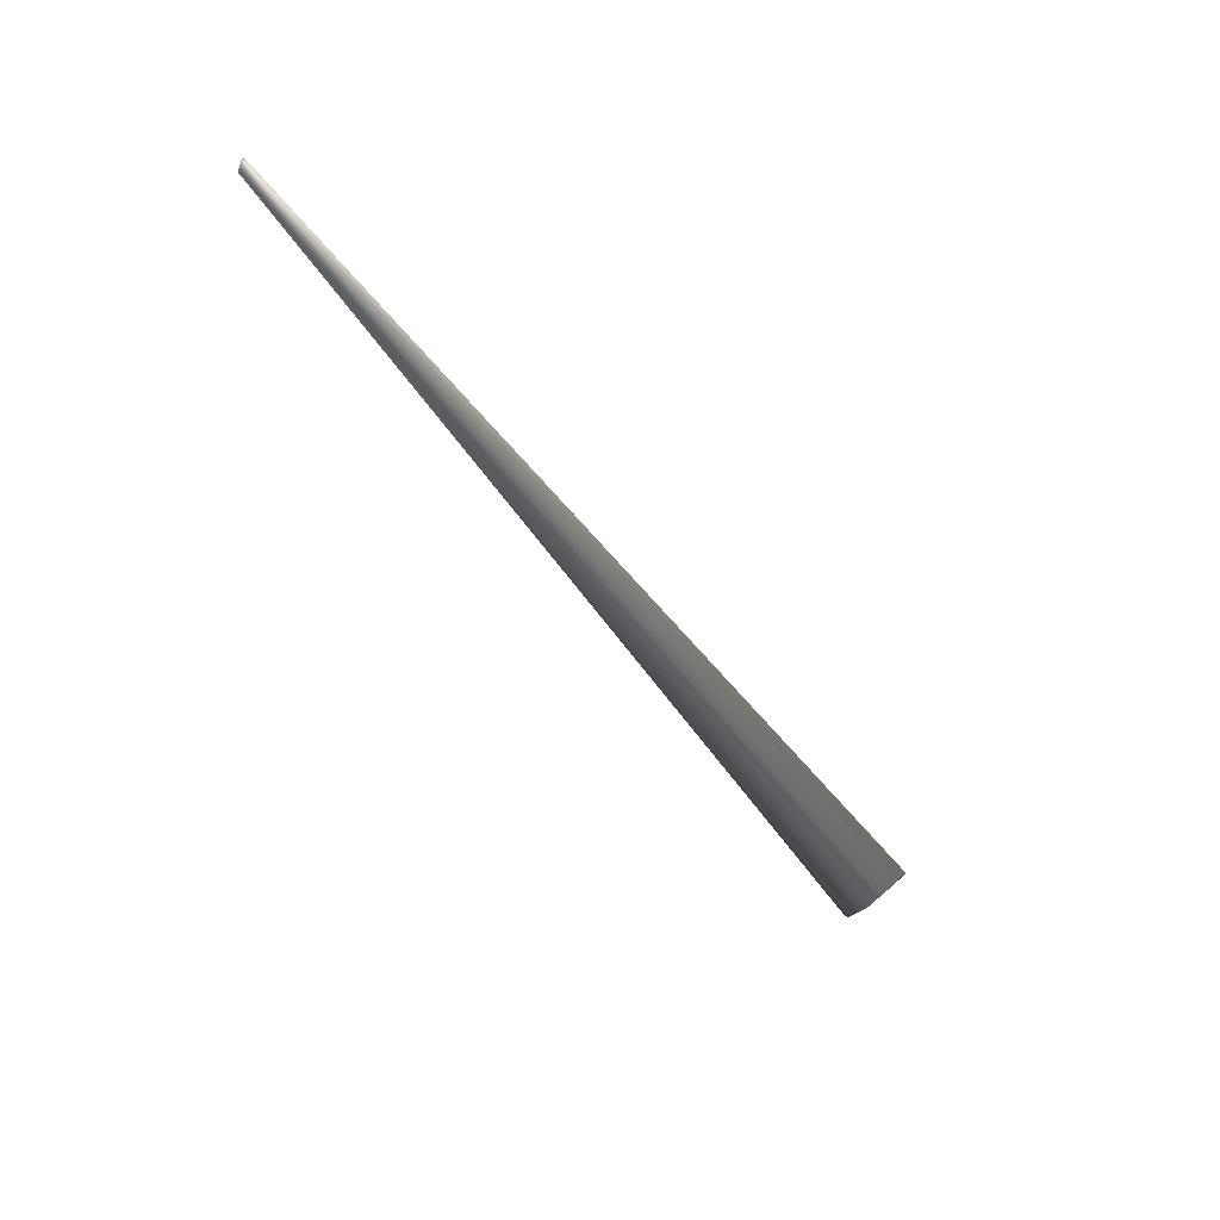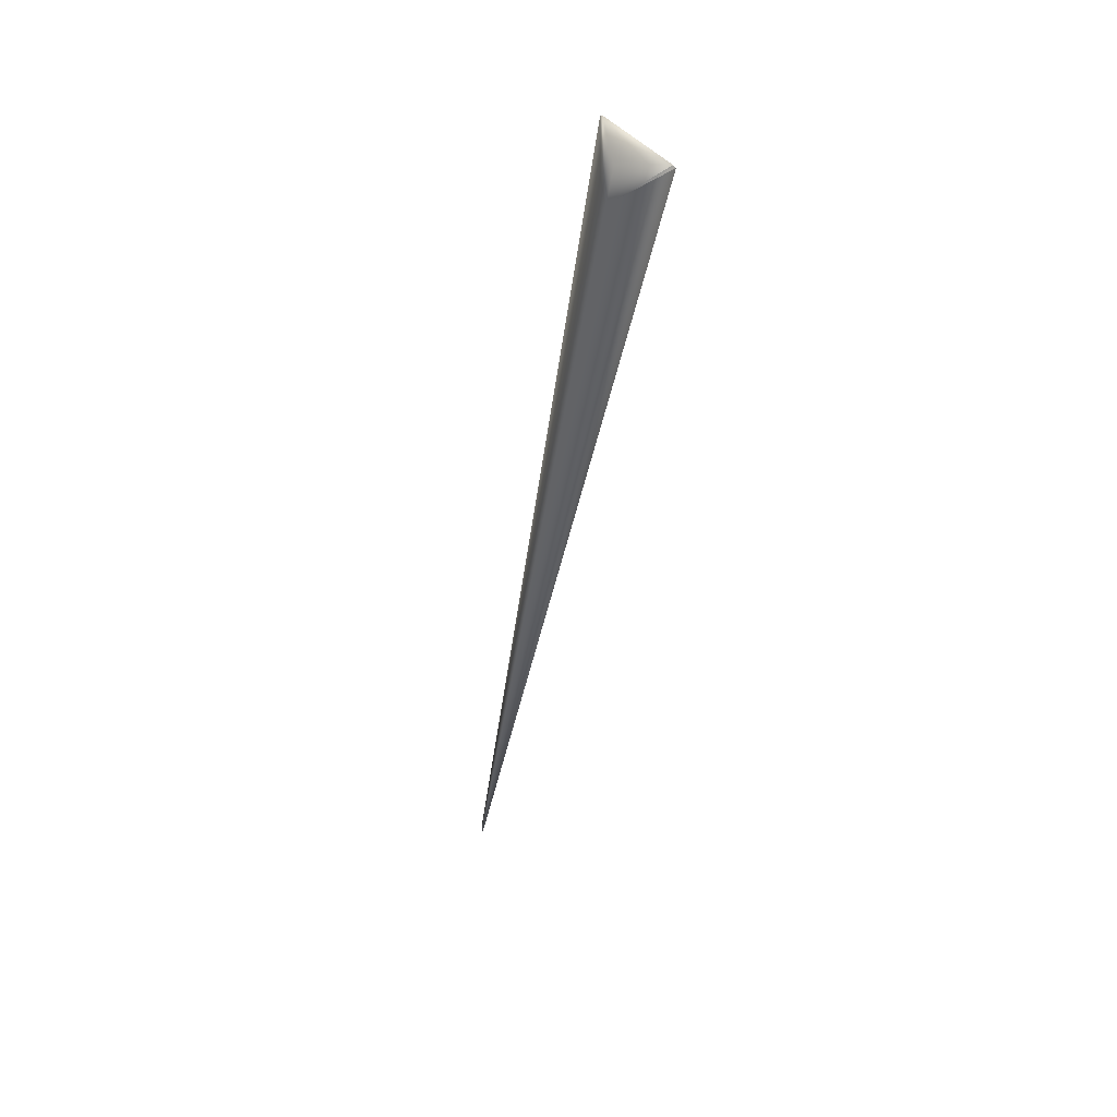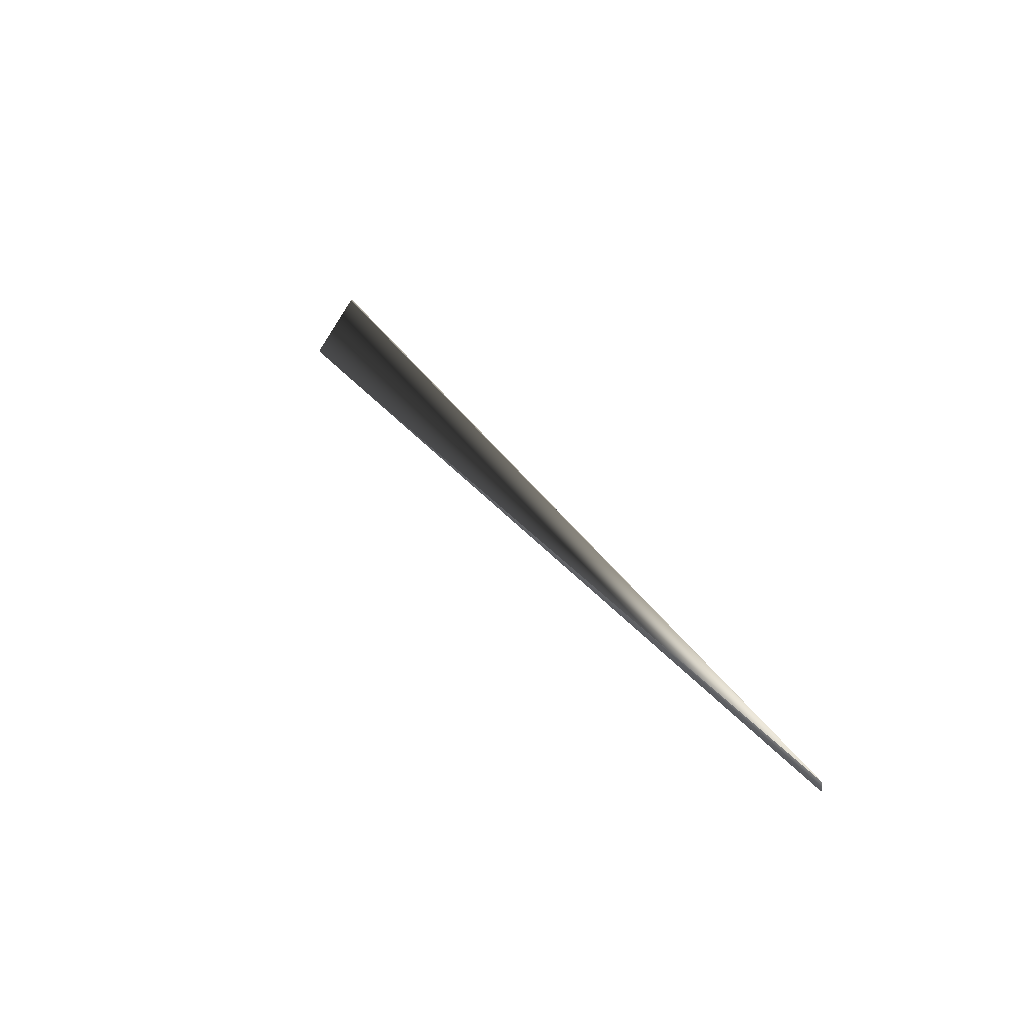
<metadata>
{"format":"obj","ext":"obj","renderer":"f3d","projection":"perspective","resolution":1024,"background":"white","views":[{"elev":8.3,"azim":36.7,"up":"+Y"},{"elev":-67.3,"azim":175.9,"up":"+Y"},{"elev":63.5,"azim":-23.9,"up":"+Y"}]}
</metadata>
<code>
v 0.05891 0.6824 0.9001
v 0.05889 0.6825 0.9001
v -0.03982 -0.02452 -0.02248
v 0.05887 0.6827 0.9001
v 0.05885 0.6828 0.9001
v 0.05884 0.6829 0.9
v 0.05882 0.6831 0.9
v 0.05881 0.6832 0.9
v 0.05879 0.6833 0.8999
v 0.05878 0.6835 0.8999
v 0.05877 0.6836 0.8999
v 0.05876 0.6837 0.8998
v 0.05875 0.6838 0.8998
v 0.05874 0.684 0.8998
v 0.05873 0.6841 0.8997
v 0.05873 0.6842 0.8997
v 0.05872 0.6844 0.8997
v 0.05872 0.6845 0.8996
v 0.05872 0.6846 0.8996
v 0.05871 0.6848 0.8996
v 0.05871 0.6849 0.8995
v 0.05871 0.685 0.8995
v 0.05871 0.6852 0.8994
v 0.05871 0.6853 0.8994
v 0.05872 0.6854 0.8994
v 0.05872 0.6856 0.8993
v 0.05873 0.6857 0.8993
v 0.05873 0.6858 0.8992
v 0.05874 0.686 0.8992
v 0.05875 0.6861 0.8992
v 0.05876 0.6863 0.8991
v 0.05877 0.6864 0.8991
v 0.05878 0.6865 0.899
v 0.05879 0.6867 0.899
v 0.05881 0.6868 0.899
v 0.05882 0.6869 0.8989
v 0.05884 0.6871 0.8989
v 0.05885 0.6872 0.8988
v 0.05887 0.6874 0.8988
v 0.05889 0.6875 0.8987
v 0.05891 0.6876 0.8987
v 0.05893 0.6878 0.8986
v 0.05896 0.6879 0.8986
v 0.05898 0.688 0.8985
v 0.059 0.6882 0.8985
v 0.05903 0.6883 0.8984
v 0.05906 0.6884 0.8984
v 0.05908 0.6886 0.8983
v 0.05911 0.6887 0.8983
v 0.05914 0.6889 0.8982
v 0.05917 0.689 0.8982
v 0.0592 0.6891 0.8981
v 0.05924 0.6893 0.898
v 0.05927 0.6894 0.898
v 0.0593 0.6895 0.8979
v 0.05933 0.6896 0.8979
v 0.05937 0.6898 0.8978
v 0.0594 0.6899 0.8978
v 0.05944 0.69 0.8977
v 0.05947 0.6901 0.8977
v 0.0595 0.6902 0.8976
v 0.05953 0.6903 0.8976
v 0.05957 0.6904 0.8975
v 0.0596 0.6905 0.8975
v 0.05963 0.6906 0.8974
v 0.05967 0.6907 0.8974
v 0.0597 0.6908 0.8974
v 0.05973 0.6909 0.8973
v 0.05976 0.691 0.8973
v 0.05979 0.6911 0.8972
v 0.05982 0.6912 0.8972
v 0.05985 0.6913 0.8971
v 0.05988 0.6913 0.8971
v 0.0599 0.6914 0.8971
v 0.05993 0.6915 0.897
v 0.05996 0.6915 0.897
v 0.05998 0.6916 0.897
v 0.06001 0.6917 0.8969
v 0.06003 0.6917 0.8969
v 0.06006 0.6918 0.8969
v 0.06008 0.6919 0.8968
v 0.0601 0.6919 0.8968
v 0.06012 0.692 0.8968
v 0.06014 0.692 0.8968
v 0.06016 0.6921 0.8967
v 0.06018 0.6921 0.8967
v 0.06019 0.6921 0.8967
v 0.06021 0.6922 0.8967
v 0.06023 0.6922 0.8967
v 0.06024 0.6922 0.8966
v 0.06025 0.6923 0.8966
v 0.06026 0.6923 0.8966
v 0.06027 0.6923 0.8966
v 0.06028 0.6923 0.8966
v 0.06029 0.6924 0.8966
v 0.0603 0.6924 0.8966
v 0.06032 0.6924 0.8966
v 0.006021 -0.002514 0.0131
v 0.01121 0.008882 -0.003699
v 0.01449 0.02199 -0.04478
v 0.01448 0.02197 -0.04479
v 0.01446 0.02195 -0.0448
v 0.01445 0.02194 -0.04482
v 0.01443 0.02192 -0.04483
v 0.01442 0.02191 -0.04484
v 0.0144 0.02189 -0.04485
v 0.01439 0.02187 -0.04487
v 0.01437 0.02185 -0.04488
v 0.01435 0.02184 -0.04489
v 0.01434 0.02182 -0.04491
v 0.01432 0.0218 -0.04492
v 0.01431 0.02179 -0.04494
v 0.01429 0.02177 -0.04495
v 0.01428 0.02175 -0.04496
v 0.01426 0.02173 -0.04498
v 0.01425 0.02172 -0.04499
v 0.01423 0.0217 -0.045
v 0.01421 0.02168 -0.04502
v 0.0142 0.02166 -0.04503
v 0.01418 0.02164 -0.04504
v 0.01417 0.02162 -0.04506
v 0.01415 0.0216 -0.04507
v 0.01414 0.02159 -0.04508
v 0.01412 0.02157 -0.0451
v 0.0141 0.02155 -0.04511
v 0.01409 0.02153 -0.04513
v 0.01407 0.02151 -0.04514
v 0.01406 0.02149 -0.04515
v 0.01404 0.02147 -0.04517
v 0.01403 0.02145 -0.04518
v 0.01401 0.02143 -0.0452
v 0.014 0.02141 -0.04521
v 0.01398 0.02139 -0.04522
v 0.01396 0.02137 -0.04524
v 0.01395 0.02135 -0.04525
v 0.01393 0.02133 -0.04527
v 0.01392 0.02131 -0.04528
v 0.0139 0.02128 -0.04529
v 0.01388 0.02126 -0.04531
v 0.01387 0.02124 -0.04532
v 0.01385 0.02122 -0.04534
v 0.01384 0.0212 -0.04535
v 0.01382 0.02118 -0.04537
v 0.0138 0.02116 -0.04538
v 0.01379 0.02113 -0.04539
v 0.01377 0.02111 -0.04541
v 0.01375 0.02109 -0.04542
v 0.01374 0.02107 -0.04544
v 0.01372 0.02104 -0.04545
v 0.01371 0.02102 -0.04546
v 0.01369 0.021 -0.04548
v 0.01367 0.02098 -0.04549
v 0.01366 0.02096 -0.0455
v 0.01364 0.02093 -0.04552
v 0.01363 0.02091 -0.04553
v 0.01361 0.02089 -0.04554
v 0.0136 0.02087 -0.04555
v 0.01358 0.02085 -0.04557
v 0.01357 0.02083 -0.04558
v 0.01356 0.02081 -0.04559
v 0.01353 0.02077 -0.04561
v 0.01352 0.02076 -0.04562
v 0.01351 0.02074 -0.04563
v 0.0135 0.02072 -0.04564
v 0.01348 0.02071 -0.04565
v 0.01347 0.02069 -0.04566
v 0.01346 0.02067 -0.04567
v 0.01345 0.02066 -0.04568
v 0.01344 0.02064 -0.04568
v 0.01343 0.02063 -0.04569
v 0.01342 0.02061 -0.0457
v 0.01341 0.0206 -0.04571
v 0.0134 0.02059 -0.04571
v 0.01339 0.02057 -0.04572
v 0.01339 0.02056 -0.04573
v 0.01338 0.02055 -0.04573
v 0.01337 0.02054 -0.04574
v 0.01336 0.02053 -0.04575
v 0.01336 0.02052 -0.04575
v 0.01335 0.02051 -0.04576
v 0.01334 0.0205 -0.04576
v 0.01334 0.02049 -0.04577
v 0.01333 0.02048 -0.04577
v 0.01333 0.02047 -0.04577
v 0.01332 0.02047 -0.04578
v 0.01332 0.02046 -0.04578
v 0.01331 0.02045 -0.04578
v 0.01331 0.02045 -0.04579
v 0.01331 0.02044 -0.04579
v 0.0133 0.02044 -0.04579
v 0.0133 0.02043 -0.0458
v 0.0133 0.02043 -0.0458
v 0.01329 0.02043 -0.0458
v 0.01329 0.02042 -0.0458
v 0.01329 0.02042 -0.0458
v 0.01329 0.02042 -0.0458
v -0.03747 -0.02601 -0.0249
v -0.0375 -0.02599 -0.02487
v -0.03752 -0.02598 -0.02484
v -0.03755 -0.02597 -0.02482
v -0.03758 -0.02595 -0.02479
v -0.03761 -0.02594 -0.02476
v -0.03763 -0.02593 -0.02473
v -0.03766 -0.02591 -0.02471
v -0.03769 -0.0259 -0.02468
v -0.03772 -0.02588 -0.02465
v -0.03775 -0.02587 -0.02462
v -0.03778 -0.02585 -0.02459
v -0.0378 -0.02584 -0.02456
v -0.03783 -0.02582 -0.02454
v -0.03786 -0.02581 -0.02451
v -0.03789 -0.02579 -0.02448
v -0.03792 -0.02578 -0.02445
v -0.03795 -0.02576 -0.02442
v -0.03798 -0.02574 -0.02439
v -0.03801 -0.02573 -0.02436
v -0.03804 -0.02571 -0.02433
v -0.03807 -0.02569 -0.0243
v -0.0381 -0.02568 -0.02427
v -0.03813 -0.02566 -0.02424
v -0.03816 -0.02565 -0.02421
v -0.03819 -0.02563 -0.02418
v -0.03822 -0.02561 -0.02415
v -0.03825 -0.02559 -0.02412
v -0.03828 -0.02557 -0.02409
v -0.03831 -0.02556 -0.02406
v -0.03834 -0.02554 -0.02403
v -0.03838 -0.02552 -0.024
v -0.03841 -0.0255 -0.02397
v -0.03844 -0.02548 -0.02393
v -0.03847 -0.02546 -0.0239
v -0.0385 -0.02544 -0.02387
v -0.03853 -0.02542 -0.02384
v -0.03857 -0.02541 -0.02381
v -0.0386 -0.02539 -0.02377
v -0.03863 -0.02537 -0.02374
v -0.03866 -0.02535 -0.02371
v -0.0387 -0.02533 -0.02368
v -0.03873 -0.02531 -0.02364
v -0.03876 -0.02528 -0.02361
v -0.03879 -0.02526 -0.02358
v -0.03882 -0.02524 -0.02354
v -0.03886 -0.02522 -0.02351
v -0.03889 -0.0252 -0.02348
v -0.03892 -0.02518 -0.02344
v -0.03896 -0.02516 -0.02341
v -0.03899 -0.02513 -0.02337
v -0.03902 -0.02511 -0.02334
v -0.03908 -0.02507 -0.02328
v 0.002477 0.002636 -0.01477
v -0.03905 -0.02509 -0.02331
v -0.03911 -0.02505 -0.02324
v -0.03914 -0.02502 -0.02321
v -0.03917 -0.025 -0.02318
v -0.0392 -0.02498 -0.02315
v -0.03923 -0.02496 -0.02312
v -0.03926 -0.02494 -0.02309
v -0.03929 -0.02492 -0.02306
v -0.03934 -0.02489 -0.02301
v 0.01354 0.02079 -0.0456
v -0.03931 -0.02491 -0.02303
v -0.03936 -0.02487 -0.02298
v -0.03939 -0.02485 -0.02295
v -0.03941 -0.02483 -0.02293
v -0.03943 -0.02482 -0.0229
v -0.03946 -0.0248 -0.02288
v -0.03948 -0.02478 -0.02286
v -0.0395 -0.02477 -0.02283
v -0.03952 -0.02475 -0.02281
v -0.03954 -0.02474 -0.02279
v -0.03956 -0.02472 -0.02277
v -0.03958 -0.02471 -0.02275
v -0.0396 -0.0247 -0.02273
v -0.03961 -0.02468 -0.02271
v -0.03963 -0.02467 -0.02269
v -0.03968 -0.02464 -0.02264
v -0.03965 -0.02466 -0.02268
v -0.03966 -0.02465 -0.02266
v -0.03969 -0.02462 -0.02263
v -0.0397 -0.02461 -0.02261
v -0.03972 -0.0246 -0.0226
v -0.03973 -0.02459 -0.02259
v -0.03974 -0.02459 -0.02257
v -0.03975 -0.02458 -0.02256
v -0.03976 -0.02457 -0.02255
v -0.03977 -0.02456 -0.02254
v -0.03978 -0.02456 -0.02253
v -0.03978 -0.02455 -0.02252
v -0.03979 -0.02455 -0.02252
v -0.03982 -0.02452 -0.02248
v -0.0398 -0.02454 -0.02251
v 0.01329 0.02042 -0.0458
v -0.0398 -0.02454 -0.0225
v -0.03981 -0.02453 -0.0225
v -0.03981 -0.02453 -0.02249
v 0.0603 0.6924 0.8966
v -0.03982 -0.02453 -0.02249
v 0.06031 0.6924 0.8966
v -0.03982 -0.02452 -0.02249
v 0.06031 0.6924 0.8966
f 1 2 3
f 1 4 2
f 1 5 4
f 1 6 5
f 1 7 6
f 1 8 7
f 1 9 8
f 1 10 9
f 1 11 10
f 1 12 11
f 1 13 12
f 1 14 13
f 1 15 14
f 1 16 15
f 1 17 16
f 1 18 17
f 1 19 18
f 1 20 19
f 1 21 20
f 1 22 21
f 1 23 22
f 1 24 23
f 1 25 24
f 1 26 25
f 1 27 26
f 1 28 27
f 1 29 28
f 1 30 29
f 1 31 30
f 1 32 31
f 1 33 32
f 1 34 33
f 1 35 34
f 1 36 35
f 1 37 36
f 1 38 37
f 1 39 38
f 1 40 39
f 1 41 40
f 1 42 41
f 1 43 42
f 1 44 43
f 1 45 44
f 1 46 45
f 1 47 46
f 1 48 47
f 1 49 48
f 1 50 49
f 1 51 50
f 1 52 51
f 1 53 52
f 1 54 53
f 1 55 54
f 1 56 55
f 1 57 56
f 1 58 57
f 1 59 58
f 1 60 59
f 1 61 60
f 1 62 61
f 1 63 62
f 1 64 63
f 1 65 64
f 1 66 65
f 1 67 66
f 1 68 67
f 1 69 68
f 1 70 69
f 1 71 70
f 1 72 71
f 1 73 72
f 1 74 73
f 1 75 74
f 1 76 75
f 1 77 76
f 1 78 77
f 1 79 78
f 1 80 79
f 1 81 80
f 1 82 81
f 1 83 82
f 1 84 83
f 1 85 84
f 1 86 85
f 1 87 86
f 1 88 87
f 1 89 88
f 1 90 89
f 1 91 90
f 1 92 91
f 1 93 92
f 1 94 93
f 1 95 94
f 1 96 95
f 1 97 96
f 1 98 99
f 1 99 97
f 1 3 98
f 100 101 97
f 100 102 101
f 100 103 102
f 100 104 103
f 100 105 104
f 100 106 105
f 100 107 106
f 100 108 107
f 100 109 108
f 100 110 109
f 100 111 110
f 100 112 111
f 100 113 112
f 100 114 113
f 100 115 114
f 100 116 115
f 100 117 116
f 100 118 117
f 100 119 118
f 100 120 119
f 100 121 120
f 100 122 121
f 100 123 122
f 100 124 123
f 100 125 124
f 100 126 125
f 100 127 126
f 100 128 127
f 100 129 128
f 100 130 129
f 100 131 130
f 100 132 131
f 100 133 132
f 100 134 133
f 100 135 134
f 100 136 135
f 100 137 136
f 100 138 137
f 100 139 138
f 100 140 139
f 100 141 140
f 100 142 141
f 100 143 142
f 100 144 143
f 100 145 144
f 100 146 145
f 100 147 146
f 100 148 147
f 100 149 148
f 100 150 149
f 100 151 150
f 100 152 151
f 100 153 152
f 100 154 153
f 100 155 154
f 100 156 155
f 100 157 156
f 100 158 157
f 100 159 158
f 100 160 159
f 100 161 160
f 100 162 161
f 100 163 162
f 100 164 163
f 100 165 164
f 100 166 165
f 100 167 166
f 100 168 167
f 100 169 168
f 100 170 169
f 100 171 170
f 100 172 171
f 100 173 172
f 100 174 173
f 100 175 174
f 100 176 175
f 100 177 176
f 100 178 177
f 100 179 178
f 100 180 179
f 100 181 180
f 100 182 181
f 100 183 182
f 100 184 183
f 100 185 184
f 100 186 185
f 100 187 186
f 100 188 187
f 100 189 188
f 100 190 189
f 100 191 190
f 100 192 191
f 100 193 192
f 100 194 193
f 100 195 194
f 100 97 99
f 100 98 196
f 100 99 98
f 100 196 195
f 197 198 199
f 197 199 200
f 197 200 201
f 197 201 202
f 197 202 203
f 197 203 204
f 197 204 205
f 197 205 206
f 197 206 207
f 197 207 208
f 197 208 209
f 197 209 210
f 197 210 211
f 197 211 212
f 197 212 213
f 197 213 214
f 197 214 215
f 197 215 216
f 197 216 217
f 197 217 218
f 197 218 219
f 197 219 220
f 197 220 221
f 197 221 222
f 197 222 223
f 197 223 224
f 197 224 225
f 197 225 226
f 197 226 227
f 197 227 228
f 197 228 229
f 197 229 230
f 197 230 231
f 197 231 232
f 197 232 233
f 197 233 234
f 197 234 235
f 197 235 236
f 197 236 237
f 197 237 238
f 197 238 239
f 197 239 240
f 197 240 241
f 197 241 242
f 197 242 243
f 197 243 244
f 197 244 245
f 197 245 246
f 197 246 247
f 197 247 248
f 197 248 249
f 197 249 196
f 197 250 98
f 197 98 198
f 197 196 250
f 2 4 3
f 101 102 97
f 198 98 199
f 4 5 3
f 102 103 97
f 199 98 200
f 5 6 3
f 103 104 97
f 200 98 201
f 6 7 3
f 104 105 97
f 201 98 202
f 7 8 3
f 105 106 97
f 202 98 203
f 8 9 3
f 106 107 97
f 203 98 204
f 9 10 3
f 107 108 97
f 204 98 205
f 10 11 3
f 108 109 97
f 205 98 206
f 11 12 3
f 109 110 97
f 206 98 207
f 12 13 3
f 110 111 97
f 207 98 208
f 13 14 3
f 111 112 97
f 208 98 209
f 14 15 3
f 112 113 97
f 209 98 210
f 15 16 3
f 113 114 97
f 210 98 211
f 16 17 3
f 114 115 97
f 211 98 212
f 17 18 3
f 115 116 97
f 212 98 213
f 18 19 3
f 116 117 97
f 213 98 214
f 19 20 3
f 117 118 97
f 214 98 215
f 20 21 3
f 118 119 97
f 215 98 216
f 21 22 3
f 119 120 97
f 216 98 217
f 22 23 3
f 120 121 97
f 217 98 218
f 23 24 3
f 121 122 97
f 218 98 219
f 24 25 3
f 122 123 97
f 219 98 220
f 25 26 3
f 123 124 97
f 220 98 221
f 26 27 3
f 124 125 97
f 221 98 222
f 27 28 3
f 125 126 97
f 222 98 223
f 28 29 3
f 126 127 97
f 223 98 224
f 29 30 3
f 127 128 97
f 224 98 225
f 30 31 3
f 128 129 97
f 225 98 226
f 31 32 3
f 129 130 97
f 226 98 227
f 32 33 3
f 130 131 97
f 227 98 228
f 33 34 3
f 131 132 97
f 228 98 229
f 34 35 3
f 132 133 97
f 229 98 230
f 35 36 3
f 133 134 97
f 230 98 231
f 36 37 3
f 134 135 97
f 231 98 232
f 37 38 3
f 135 136 97
f 232 98 233
f 38 39 3
f 136 137 97
f 233 98 234
f 39 40 3
f 137 138 97
f 234 98 235
f 40 41 3
f 138 139 97
f 235 98 236
f 41 42 3
f 139 140 97
f 236 98 237
f 42 43 3
f 140 141 97
f 237 98 238
f 43 44 3
f 141 142 97
f 238 98 239
f 44 45 3
f 142 143 97
f 239 98 240
f 45 46 3
f 143 144 97
f 240 98 241
f 46 47 3
f 144 145 97
f 241 98 242
f 47 48 3
f 145 146 97
f 242 98 243
f 48 49 3
f 146 147 97
f 243 98 244
f 49 50 3
f 147 148 97
f 244 98 245
f 50 51 3
f 148 149 97
f 245 98 246
f 51 52 3
f 149 150 97
f 246 98 247
f 52 53 3
f 150 151 97
f 247 98 248
f 53 54 3
f 151 152 97
f 248 251 249
f 248 98 251
f 54 55 3
f 152 153 97
f 251 98 249
f 55 56 3
f 153 154 97
f 249 252 196
f 249 98 252
f 56 57 3
f 154 155 97
f 252 253 196
f 252 98 253
f 57 58 3
f 155 156 97
f 253 254 196
f 253 98 254
f 58 59 3
f 156 157 97
f 254 255 196
f 254 98 255
f 59 60 3
f 157 158 97
f 255 256 196
f 255 98 256
f 60 61 3
f 158 159 97
f 256 257 196
f 256 98 257
f 61 62 3
f 159 160 97
f 257 258 259
f 257 259 196
f 257 98 258
f 62 63 3
f 160 260 97
f 160 161 260
f 258 261 259
f 258 98 261
f 63 64 3
f 260 161 97
f 261 98 259
f 64 65 3
f 161 162 97
f 259 262 196
f 259 98 262
f 65 66 3
f 162 163 97
f 262 263 196
f 262 98 263
f 66 67 3
f 163 164 97
f 263 264 196
f 263 98 264
f 67 68 3
f 164 165 97
f 264 265 196
f 264 98 265
f 68 69 3
f 165 166 97
f 265 266 196
f 265 98 266
f 69 70 3
f 166 167 97
f 266 267 196
f 266 98 267
f 70 71 3
f 167 168 97
f 267 268 196
f 267 98 268
f 71 72 3
f 168 169 97
f 268 269 196
f 268 98 269
f 72 73 3
f 169 170 97
f 269 270 196
f 269 98 270
f 73 74 3
f 170 171 97
f 270 271 196
f 270 98 271
f 74 75 3
f 171 172 97
f 271 272 196
f 271 98 272
f 75 76 3
f 172 173 97
f 272 273 196
f 272 98 273
f 76 77 3
f 173 174 97
f 273 274 196
f 273 98 274
f 77 78 3
f 174 175 97
f 274 275 276
f 274 276 196
f 274 98 275
f 78 79 3
f 175 176 97
f 275 277 276
f 275 98 277
f 79 80 3
f 176 177 97
f 277 278 276
f 277 98 278
f 80 81 3
f 177 178 179
f 177 179 97
f 278 279 276
f 278 280 279
f 278 98 280
f 81 82 3
f 276 279 196
f 82 83 3
f 179 180 97
f 279 280 196
f 83 84 3
f 180 181 97
f 280 281 196
f 280 98 281
f 84 85 3
f 181 182 97
f 281 282 196
f 281 98 282
f 85 86 3
f 182 183 97
f 282 283 196
f 282 98 283
f 86 87 3
f 183 184 97
f 283 284 196
f 283 98 284
f 87 88 3
f 184 185 97
f 284 285 196
f 284 98 285
f 88 89 3
f 185 186 97
f 285 286 196
f 285 98 286
f 89 90 3
f 186 187 97
f 286 287 196
f 286 98 287
f 90 91 3
f 187 188 97
f 287 288 196
f 287 98 288
f 91 92 3
f 188 189 97
f 288 289 196
f 288 290 289
f 288 98 290
f 92 93 3
f 189 190 97
f 289 291 196
f 289 290 291
f 93 94 3
f 190 191 292
f 190 292 97
f 291 293 196
f 291 290 293
f 94 95 3
f 191 192 292
f 293 294 196
f 293 290 294
f 95 96 3
f 192 193 292
f 294 295 196
f 294 290 295
f 96 296 3
f 96 97 296
f 193 194 196
f 193 196 292
f 295 297 196
f 295 290 297
f 296 298 3
f 296 97 298
f 194 195 196
f 297 299 196
f 297 290 3
f 297 3 299
f 298 300 3
f 298 97 300
f 299 3 196
f 300 97 3
f 292 196 97
f 290 98 3
f 97 196 3
f 250 196 98

</code>
